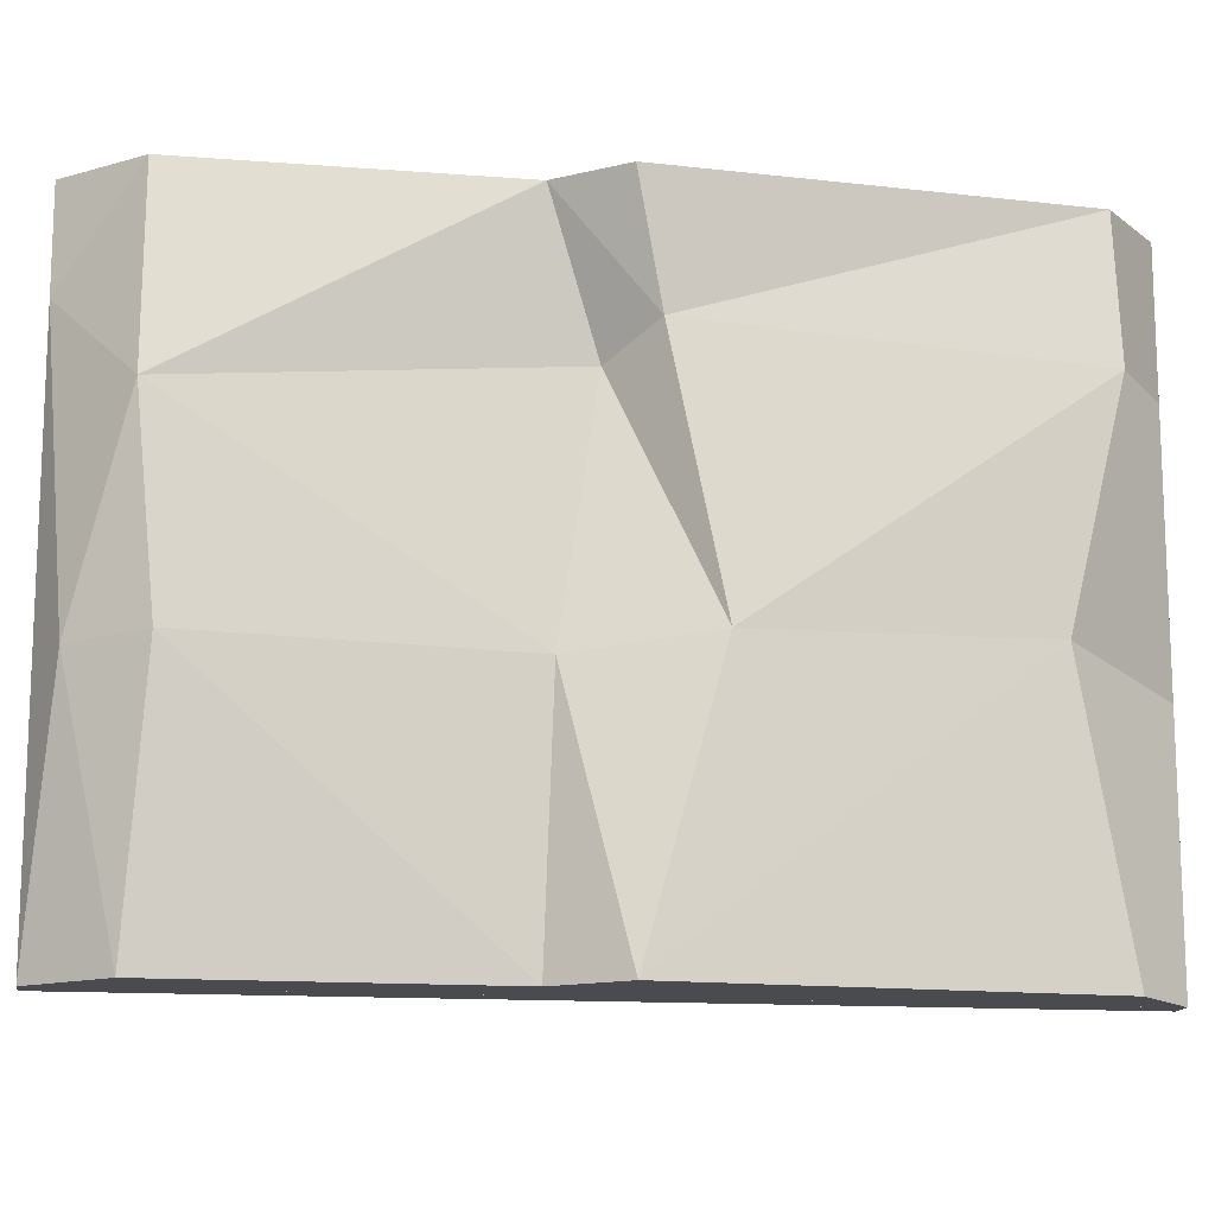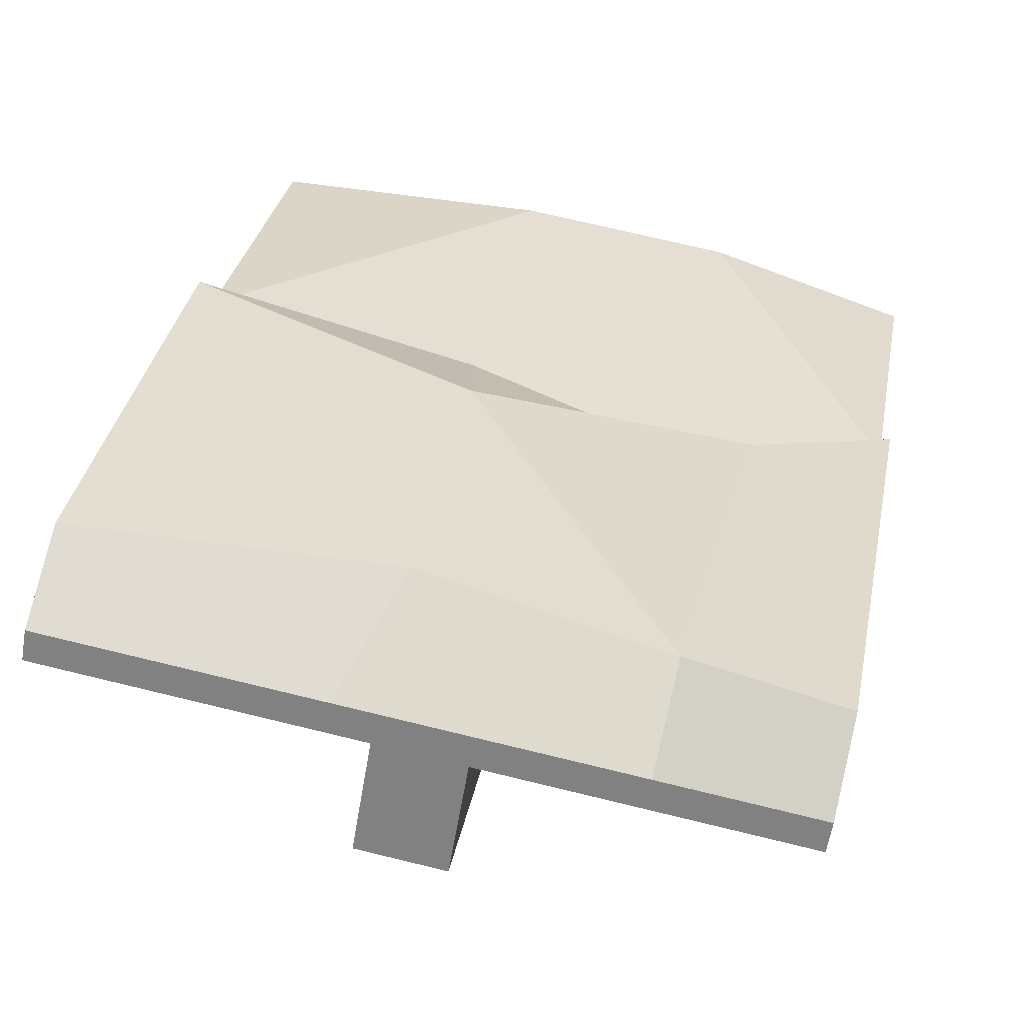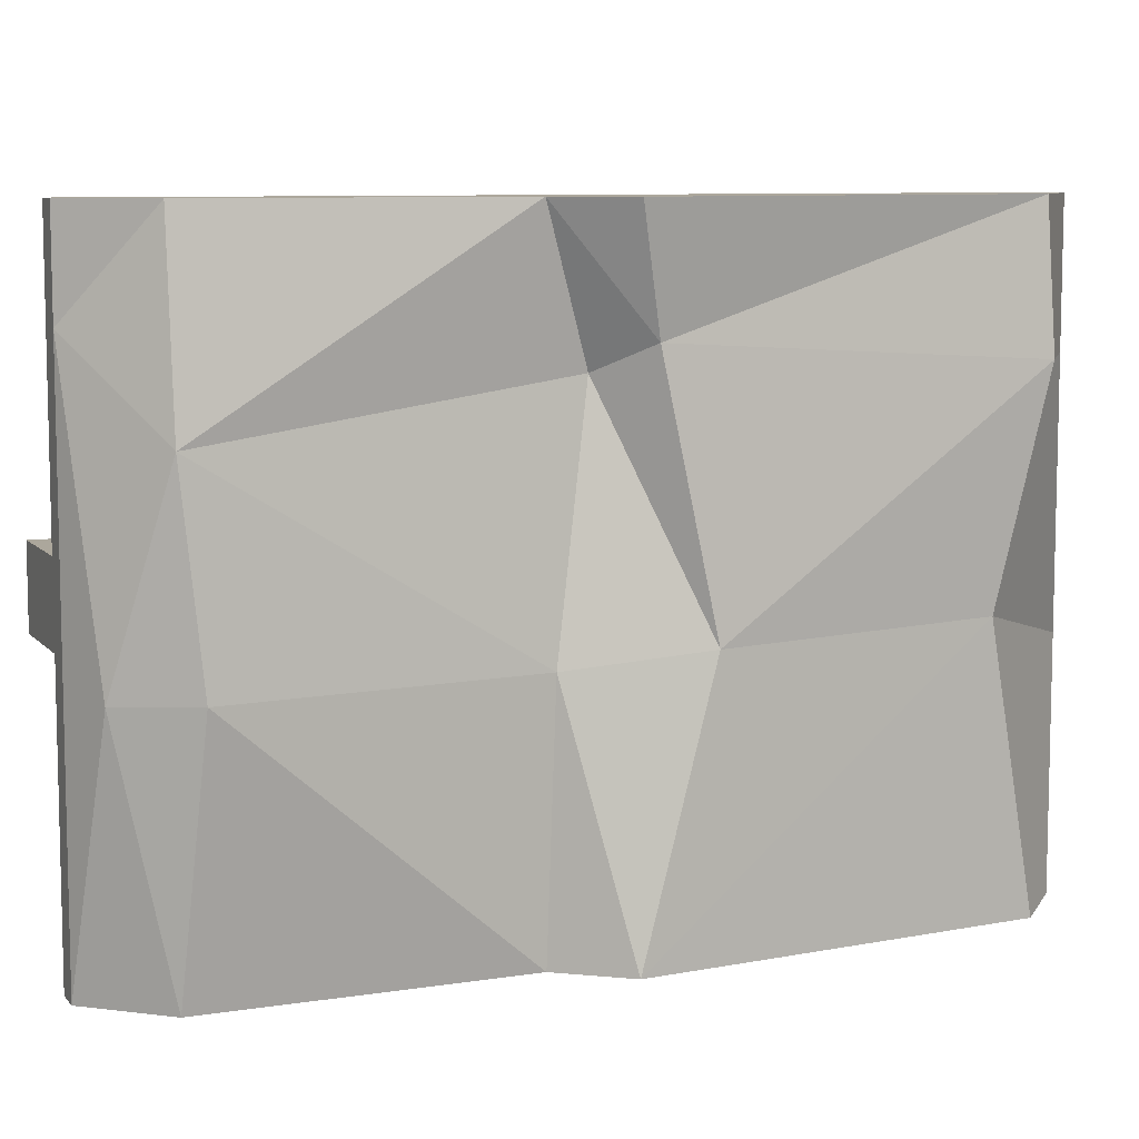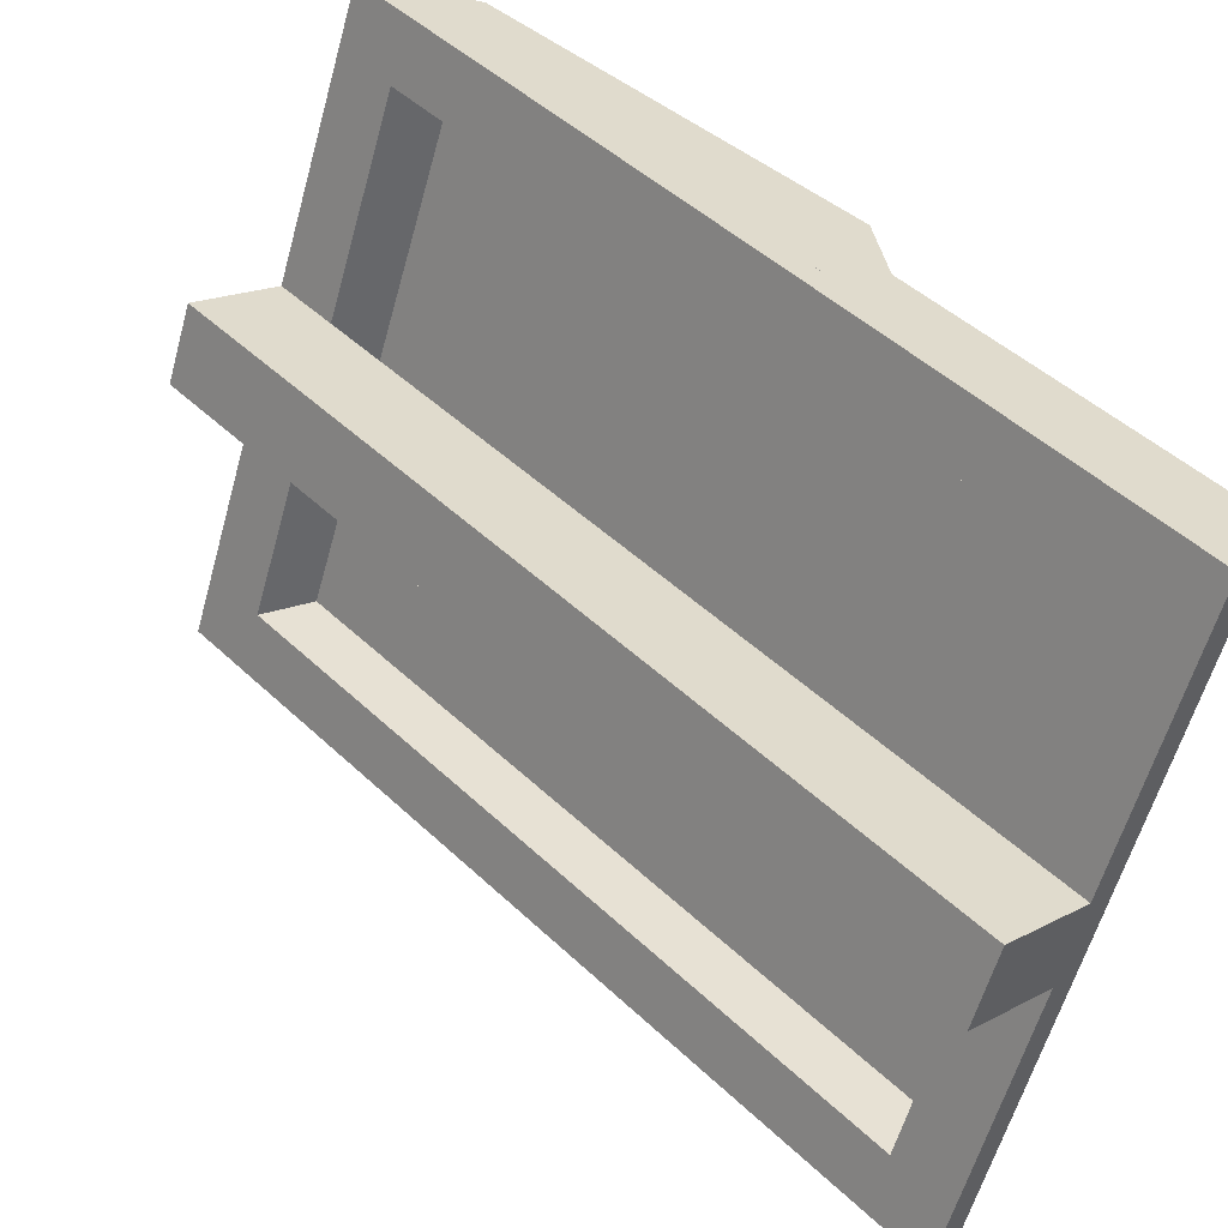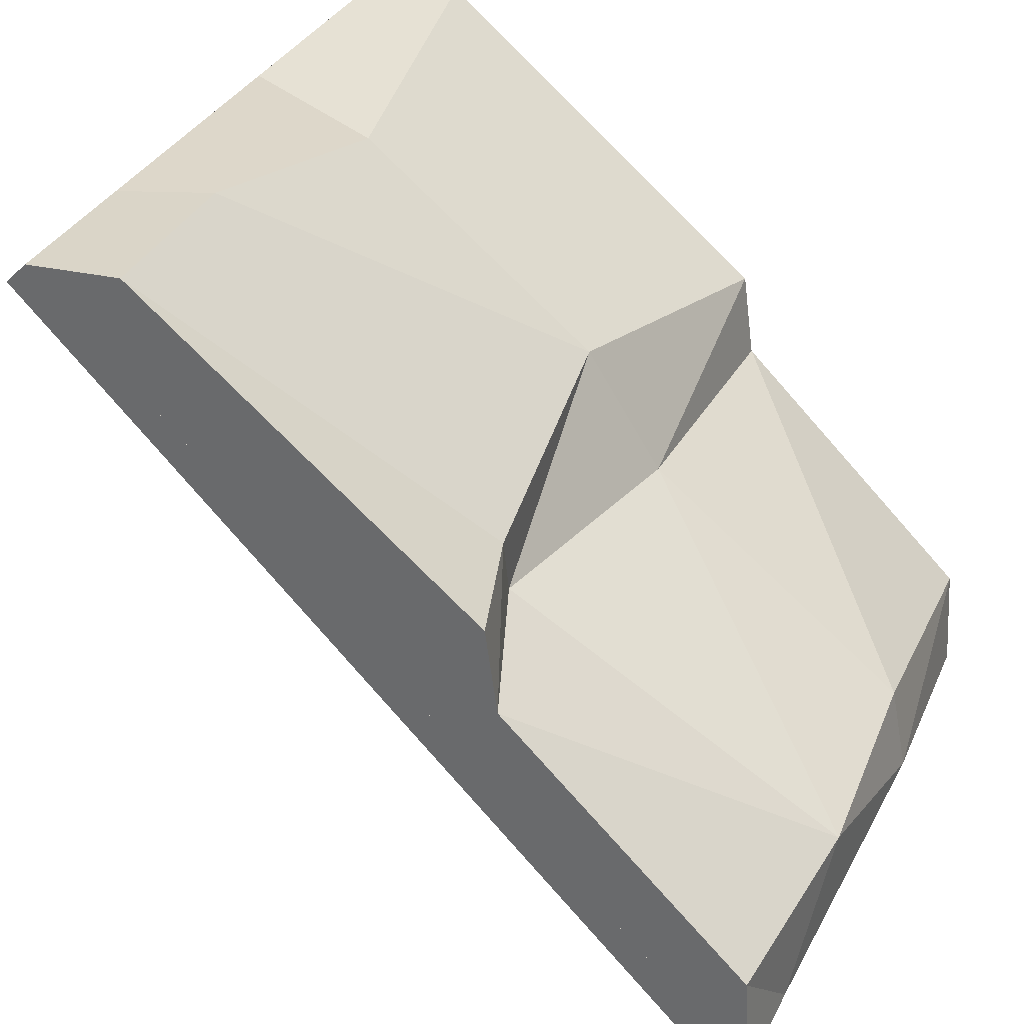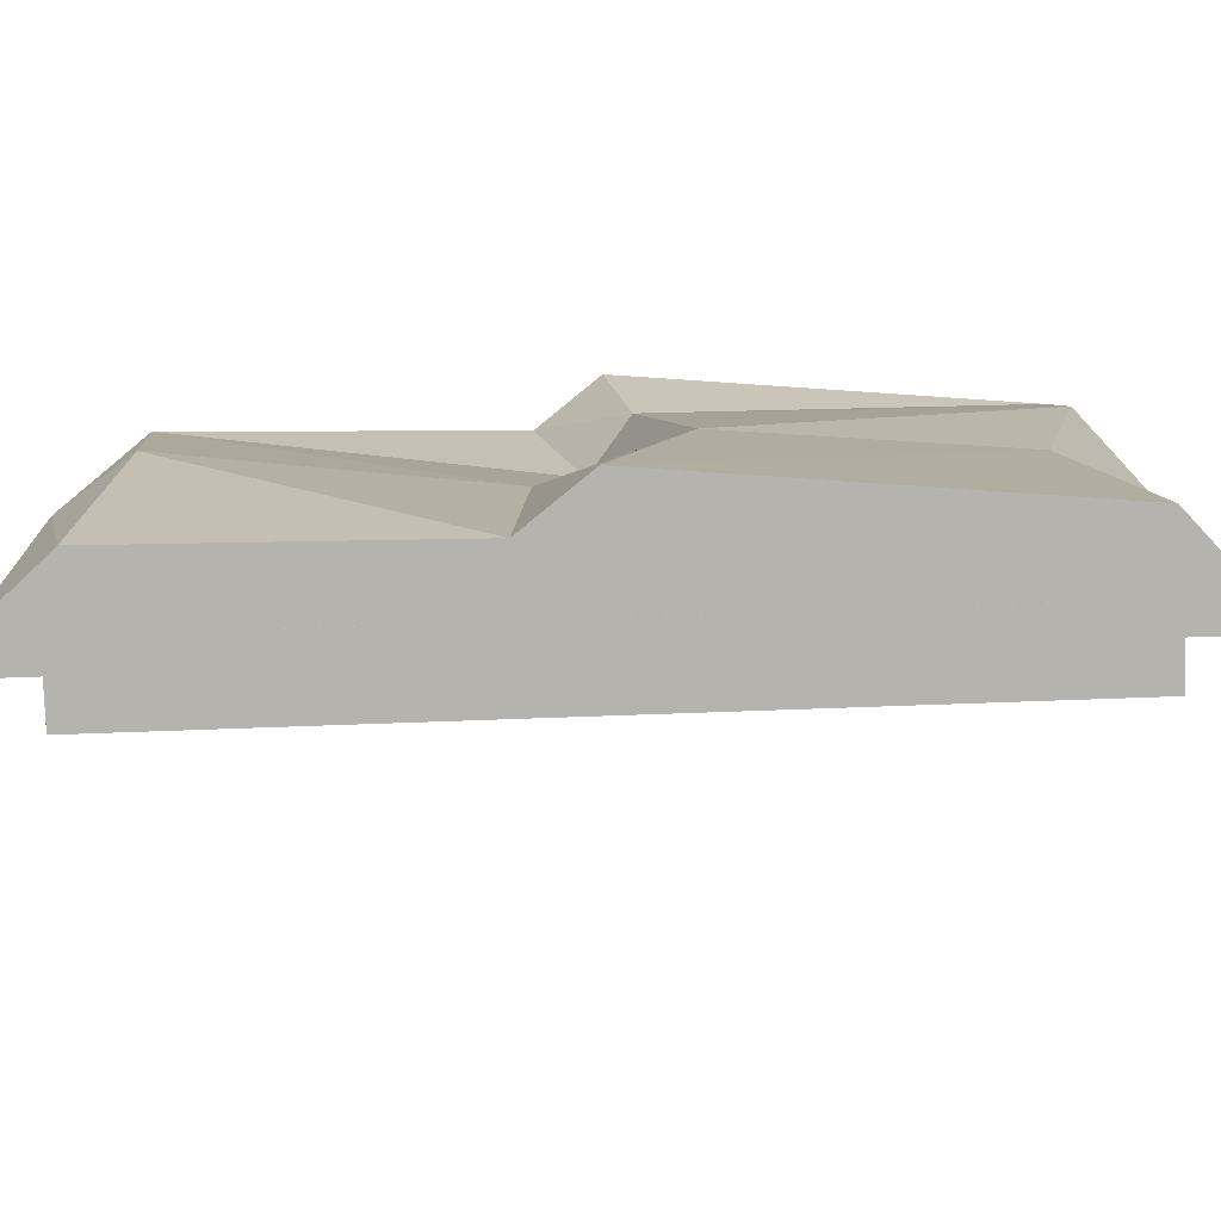
<metadata>
{"format":"obj","ext":"obj","renderer":"f3d","projection":"perspective","resolution":1024,"background":"white","views":[{"elev":-14.2,"azim":126.3,"up":"+Z"},{"elev":73.6,"azim":-76.4,"up":"+Y"},{"elev":8.4,"azim":112.7,"up":"+Z"},{"elev":-58.2,"azim":-15.4,"up":"+Y"},{"elev":33.6,"azim":23.2,"up":"+Y"},{"elev":-79.9,"azim":137.0,"up":"+Z"}]}
</metadata>
<code>
v 125 -125 -125
v 128.9 -115.1 -76.2
v 123.7 -106 -125
v 79.79 -63.68 -125
v 126 -98.97 -75.42
v 78.73 -62.3 -75.55
v 17.13 1.193 -125
v 24.54 -4.876 -71.04
v 77.64 -48.09 -125
v 66.14 -39.01 -72.31
v 18.64 3.307 -27.6
v 70.89 -47.72 -22.96
v 69.62 -60.61 -28.21
v 127.6 -102.6 -36.97
v 125 -125 -19.48
v -0.00061 -3.8e-05 -125
v -0.00061 -3.8e-05 -77.35
v -0.00061 -3.8e-05 -27.6
v 17.13 1.193 0
v 77.64 -48.09 0
v 79.79 -63.68 0
v 123.7 -106 0
v 125 -125 0
v 0 0 0
v 62.49 -62.5 0
v -0.002441 -0.000191 0
v 125 -125 0
v -0.002441 -0.000191 -125
v 125 -125 -125
v 14.86 -7.243 -111.2
v 117.7 -110.1 -111.2
v 117.7 -110.1 -13.79
v 14.86 -7.243 -13.79
v -3.843 -3.84 -125
v 121.2 -128.8 -125
v 112 -119.7 -113.1
v 5.282 -12.96 -113.1
v 121.2 -128.8 0
v 112 -119.7 -11.91
v -3.843 -3.84 0
v 5.282 -12.96 -11.91
v 107.1 -142.9 -54.85
v 121.2 -128.8 -54.85
v -17.92 -17.92 -54.85
v -3.843 -3.841 -54.85
v -17.92 -17.92 -70.15
v -3.843 -3.841 -70.15
v 107.1 -142.9 -70.15
v 121.2 -128.8 -70.15
f 3 4 5
f 5 4 6
f 7 8 9
f 9 8 10
f 4 9 6
f 6 9 10
f 1 3 2
f 2 3 5
f 11 19 12
f 12 19 20
f 13 12 21
f 21 12 20
f 13 21 14
f 14 21 22
f 14 22 15
f 15 22 23
f 5 14 2
f 2 14 15
f 5 6 14
f 14 6 13
f 6 10 13
f 13 10 12
f 8 11 10
f 10 11 12
f 2 15 1
f 8 7 16 17
f 19 11 18 24
f 11 8 17 18
f 20 19 24 25
f 21 20 25
f 22 21 25 23
f 30 31 32 33
f 34 35 36 37
f 36 35 38 39
f 38 40 41 39
f 40 34 37 41
f 31 30 37 36
f 32 31 36 39
f 28 29 35 34
f 35 29 27 38
f 27 26 40 38
f 32 39 41 33
f 34 40 26 28
f 33 41 37 30
f 42 43 45 44
f 44 45 47 46
f 48 49 43 42
f 43 49 47 45
f 49 48 46 47
f 44 46 48 42
f 4 3 1 16
f 16 7 9 4

</code>
